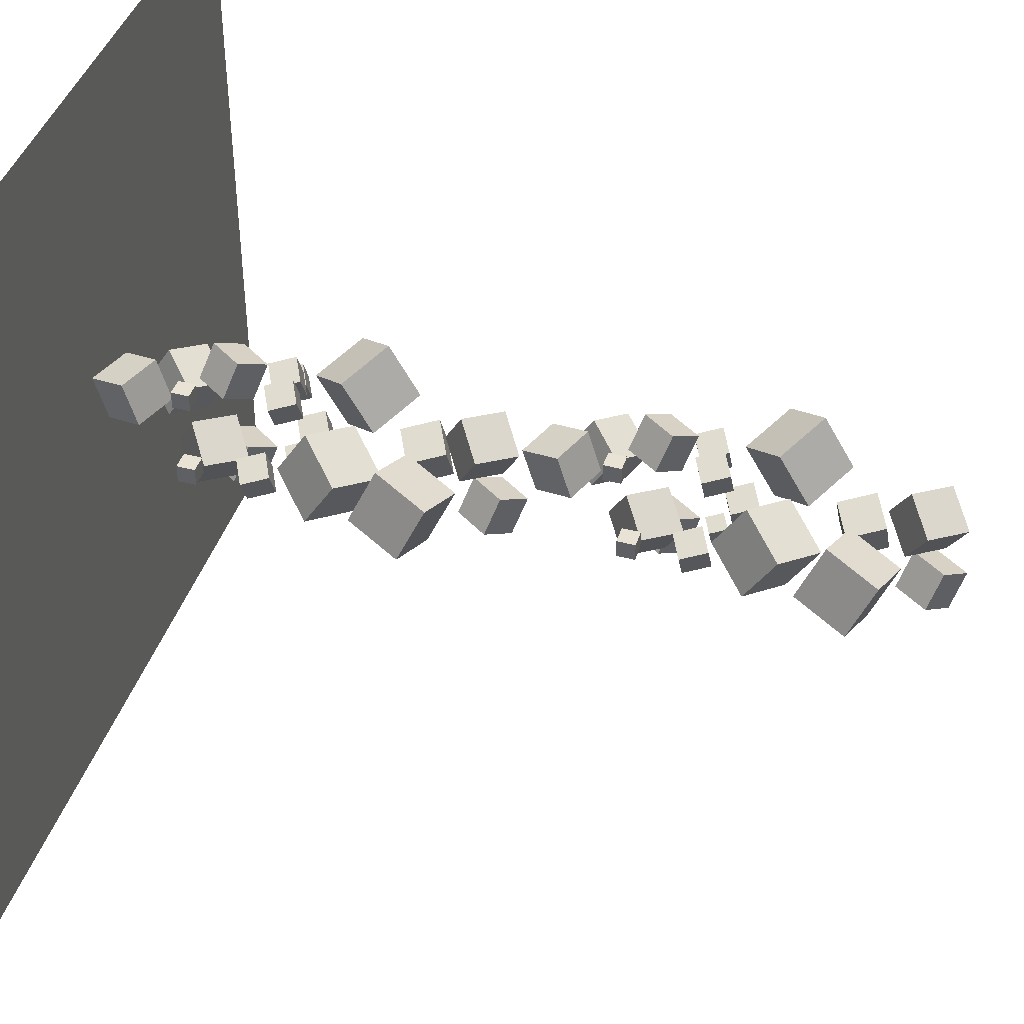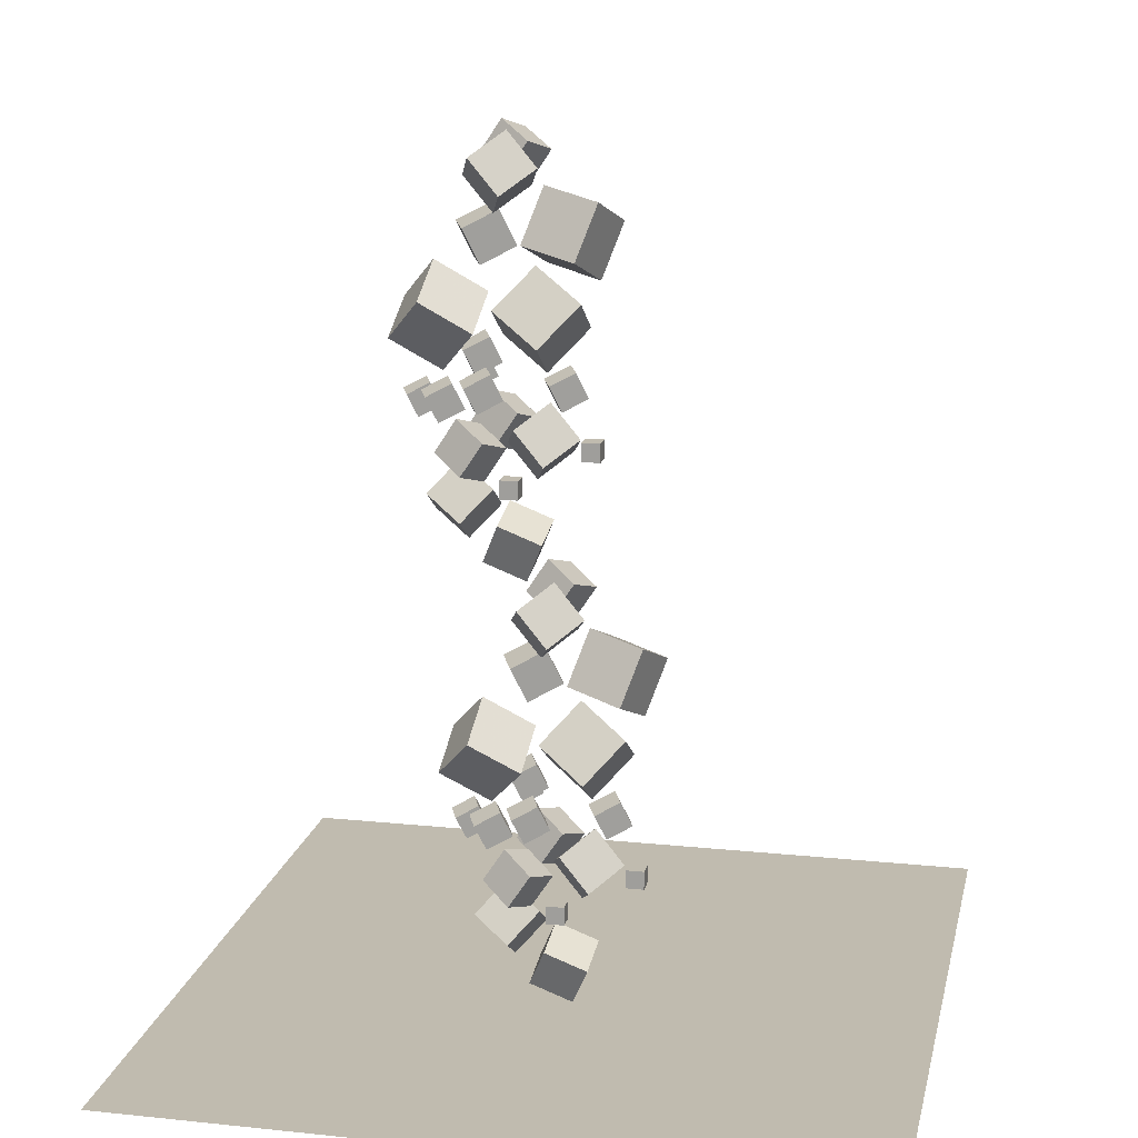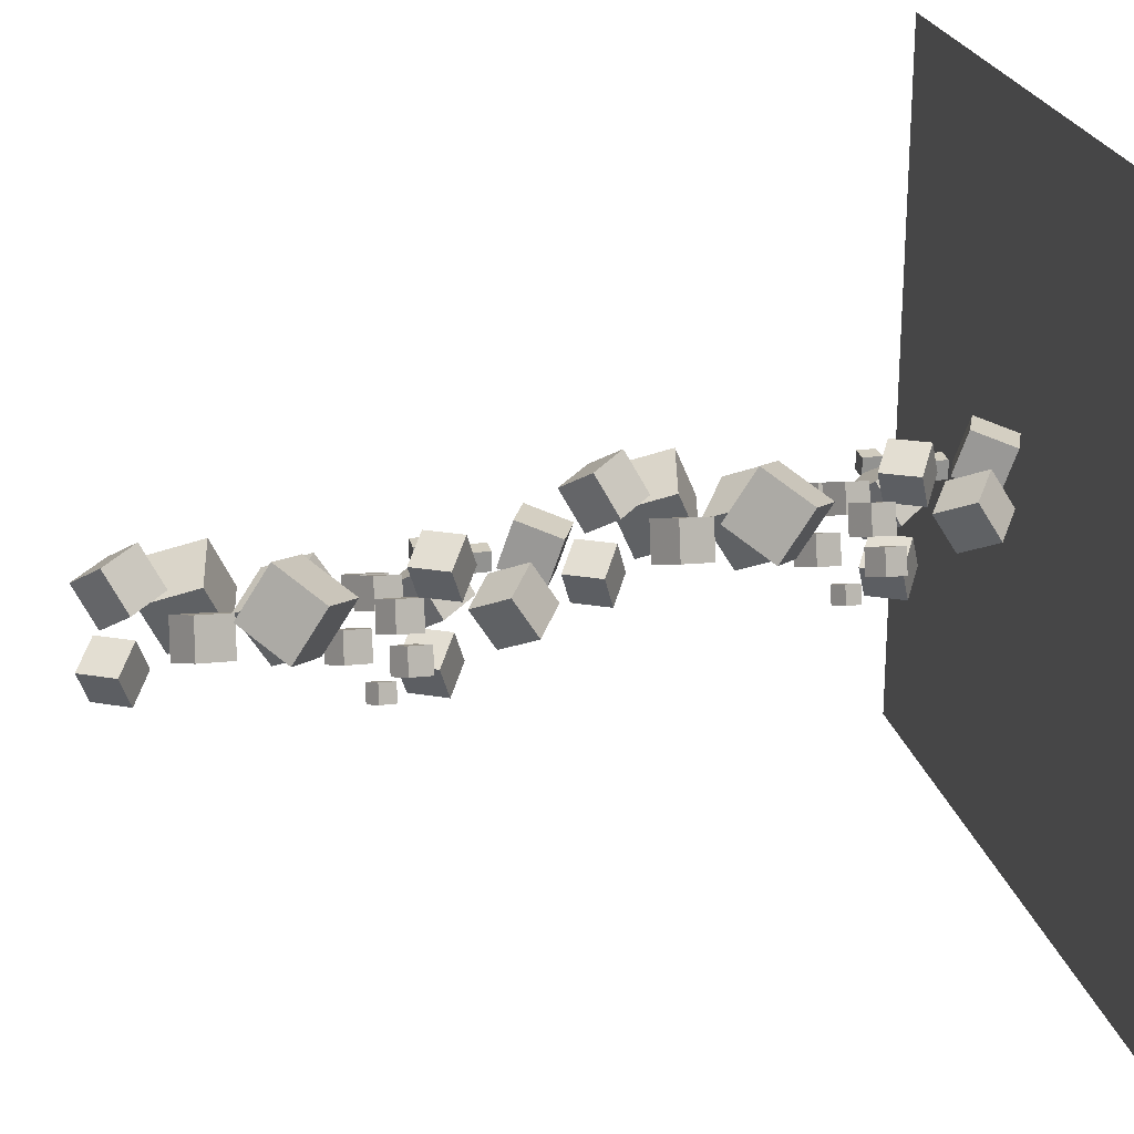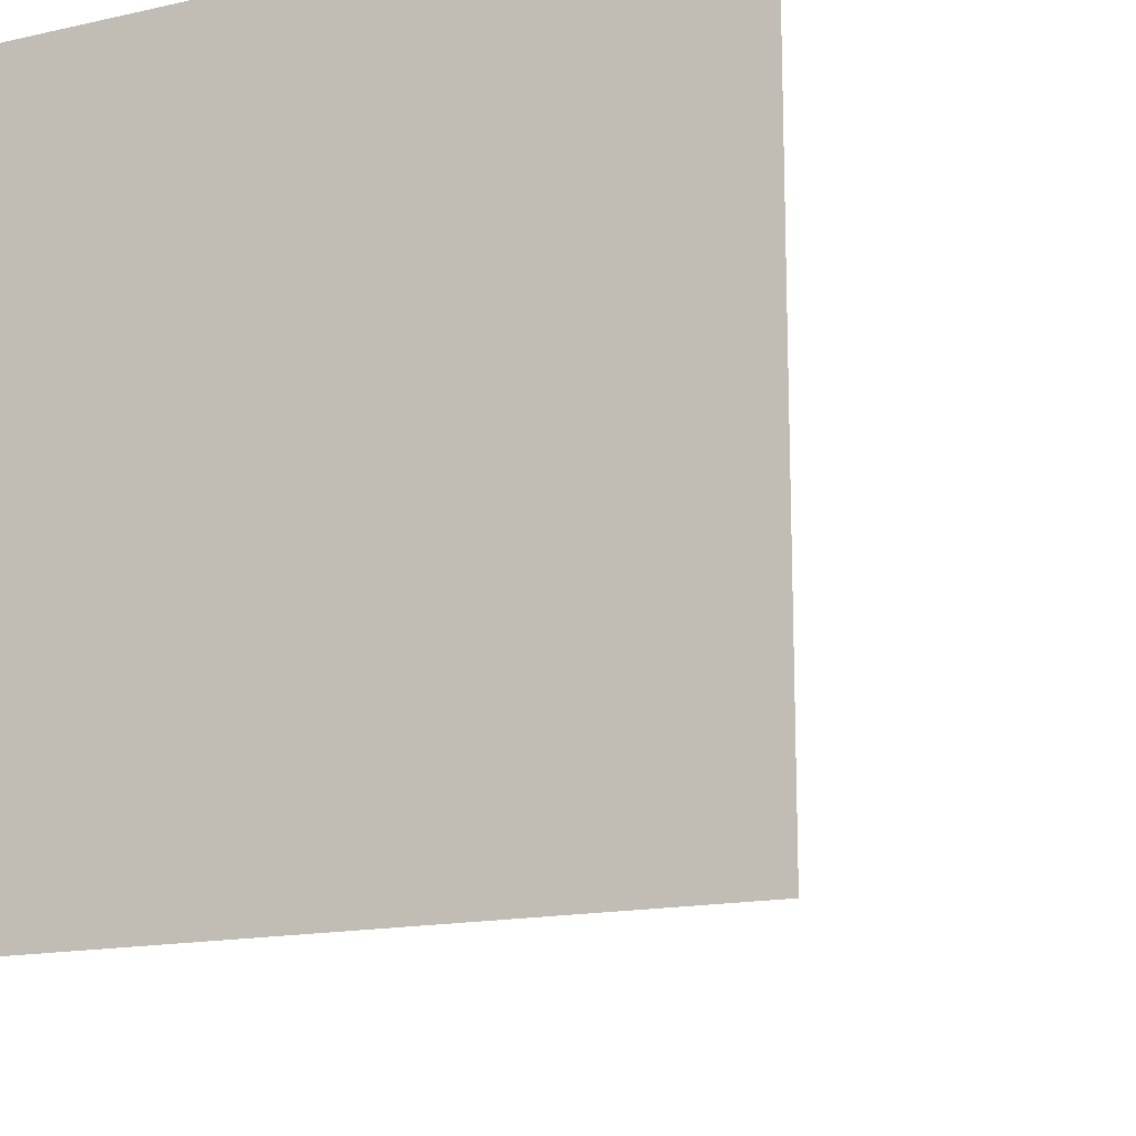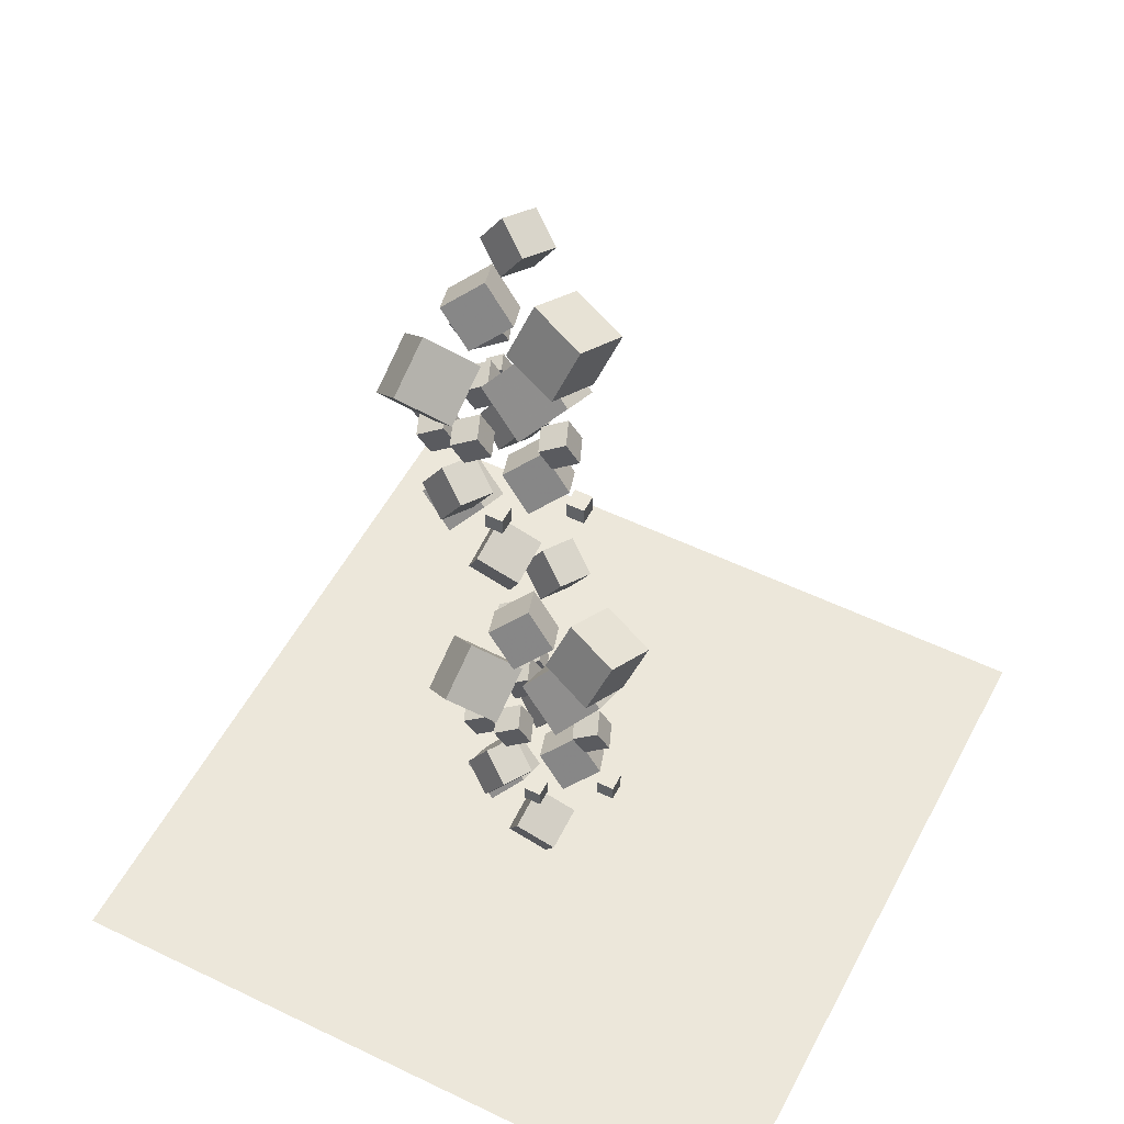
<metadata>
{"format":"obj","ext":"obj","renderer":"f3d","projection":"perspective","resolution":1024,"background":"white","views":[{"elev":42.2,"azim":-72.6,"up":"+Y"},{"elev":16.0,"azim":-167.9,"up":"+Z"},{"elev":23.9,"azim":76.8,"up":"+Y"},{"elev":-15.2,"azim":-154.4,"up":"+Y"},{"elev":53.5,"azim":-152.7,"up":"+Z"}]}
</metadata>
<code>
v 3.687 13.41 23.84
v 2.593 13.34 25.51
v 4.451 15.17 24.41
v 3.357 15.1 26.09
v 5.177 12.46 24.77
v 4.082 12.39 26.44
v 5.941 14.21 25.35
v 4.846 14.14 27.02
f 4 3 1
f 8 7 3
f 6 5 7
f 6 2 1
f 3 7 5
f 8 4 2
f 2 4 1
f 4 8 3
f 8 6 7
f 5 6 1
f 1 3 5
f 6 8 2
v 1.352 11.78 19.89
v 0.455 12.51 21.91
v 1.476 13.99 19.15
v 0.5786 14.71 21.17
v 3.494 11.96 20.78
v 2.596 12.69 22.8
v 3.618 14.16 20.04
v 2.72 14.89 22.05
f 12 11 9
f 12 16 15
f 16 14 13
f 10 9 13
f 9 11 15
f 16 12 10
f 10 12 9
f 11 12 15
f 15 16 13
f 14 10 13
f 13 9 15
f 14 16 10
v 1.974 12.7 23.04
v 1.974 12.7 23.99
v 1.974 13.64 23.04
v 1.974 13.64 23.99
v 2.919 12.7 23.04
v 2.919 12.7 23.99
v 2.919 13.64 23.04
v 2.919 13.64 23.99
f 20 19 17
f 24 23 19
f 22 21 23
f 18 17 21
f 19 23 21
f 24 20 18
f 18 20 17
f 20 24 19
f 24 22 23
f 22 18 21
f 17 19 21
f 22 24 18
v 4.445 7.8 28.04
v 4.812 8 28.89
v 4.086 8.672 27.99
v 4.453 8.872 28.84
v 5.239 8.103 27.62
v 5.606 8.302 28.47
v 4.88 8.975 27.57
v 5.246 9.175 28.42
f 28 27 25
f 32 31 27
f 32 30 29
f 26 25 29
f 27 31 29
f 32 28 26
f 26 28 25
f 28 32 27
f 31 32 29
f 30 26 29
f 25 27 29
f 30 32 26
v 1.582 12.14 37.93
v 3.129 11.8 39.63
v 0.87 14.09 38.98
v 2.417 13.75 40.68
v 3.165 13.36 36.74
v 4.712 13.01 38.44
v 2.453 15.31 37.78
v 4 14.97 39.48
f 36 35 33
f 36 40 39
f 38 37 39
f 38 34 33
f 35 39 37
f 40 36 34
f 34 36 33
f 35 36 39
f 40 38 39
f 37 38 33
f 33 35 37
f 38 40 34
v 3.434 10.86 22.11
v 5.269 10.14 23.34
v 3.392 12.84 23.33
v 5.227 12.12 24.56
v 4.862 11.84 20.56
v 6.696 11.12 21.79
v 4.82 13.82 21.77
v 6.655 13.1 23.01
f 44 43 41
f 48 47 43
f 46 45 47
f 46 42 41
f 43 47 45
f 46 48 44
f 42 44 41
f 44 48 43
f 48 46 47
f 45 46 41
f 41 43 45
f 42 46 44
v -1.806 11.56 24.81
v -1.806 11.56 25.75
v -1.806 12.51 24.81
v -1.806 12.51 25.75
v -0.8612 11.56 24.81
v -0.8612 11.56 25.75
v -0.8612 12.51 24.81
v -0.8612 12.51 25.75
f 52 51 49
f 56 55 51
f 54 53 55
f 50 49 53
f 51 55 53
f 56 52 50
f 50 52 49
f 52 56 51
f 56 54 55
f 54 50 53
f 49 51 53
f 54 56 50
v -0.745 9.628 30.78
v 1.664 8.683 32.4
v -0.7995 12.23 32.37
v 1.609 11.28 33.99
v 1.129 10.92 28.74
v 3.538 9.973 30.36
v 1.075 13.52 30.34
v 3.483 12.57 31.96
f 60 59 57
f 60 64 63
f 62 61 63
f 62 58 57
f 57 59 63
f 62 64 60
f 58 60 57
f 59 60 63
f 64 62 63
f 61 62 57
f 61 57 63
f 58 62 60
v 3.858 14.72 31.22
v 3.713 12.13 32.84
v 6.311 15.58 32.82
v 6.167 13 34.44
v 5.668 13.34 29.18
v 5.524 10.75 30.8
v 8.122 14.2 30.78
v 7.977 11.62 32.4
f 68 67 65
f 72 71 67
f 72 70 69
f 70 66 65
f 67 71 69
f 70 72 68
f 66 68 65
f 68 72 67
f 71 72 69
f 69 70 65
f 65 67 69
f 66 70 68
v -0.4618 10.05 27.75
v 0.104 10.36 29.05
v -1.016 11.4 27.67
v -0.4502 11.71 28.98
v 0.7619 10.52 27.11
v 1.328 10.83 28.41
v 0.2077 11.87 27.03
v 0.7735 12.17 28.34
f 76 75 73
f 76 80 79
f 80 78 77
f 74 73 77
f 75 79 77
f 78 80 76
f 74 76 73
f 75 76 79
f 79 80 77
f 78 74 77
f 73 75 77
f 74 78 76
v 3.887 9.553 29.22
v 4.452 9.861 30.53
v 3.332 10.9 29.15
v 3.898 11.21 30.45
v 5.11 10.02 28.58
v 5.676 10.33 29.89
v 4.556 11.37 28.51
v 5.122 11.67 29.81
f 82 84 83
f 84 88 87
f 88 86 85
f 82 81 85
f 83 87 85
f 86 88 84
f 81 82 83
f 83 84 87
f 87 88 85
f 86 82 85
f 81 83 85
f 82 86 84
v 3.359 11.64 27.8
v 3.925 11.95 29.11
v 2.805 12.99 27.72
v 3.371 13.3 29.03
v 4.583 12.11 27.16
v 5.149 12.42 28.47
v 4.029 13.46 27.09
v 4.595 13.76 28.39
f 92 91 89
f 96 95 91
f 96 94 93
f 94 90 89
f 89 91 95
f 94 96 92
f 90 92 89
f 92 96 91
f 95 96 93
f 93 94 89
f 93 89 95
f 90 94 92
v 0.01364 9.875 24.69
v 1.561 9.532 26.39
v -0.6983 11.83 25.73
v 0.8491 11.48 27.43
v 1.596 11.09 23.49
v 3.144 10.75 25.19
v 0.8845 13.04 24.53
v 2.432 12.7 26.23
f 100 99 97
f 100 104 103
f 102 101 103
f 98 97 101
f 99 103 101
f 104 100 98
f 98 100 97
f 99 100 103
f 104 102 103
f 102 98 101
f 97 99 101
f 102 104 98
v 5.308 11.4 27.25
v 5.874 11.7 28.56
v 4.754 12.74 27.17
v 5.32 13.05 28.48
v 6.532 11.86 26.61
v 7.098 12.17 27.92
v 5.978 13.21 26.53
v 6.543 13.52 27.84
f 108 107 105
f 112 111 107
f 112 110 109
f 110 106 105
f 105 107 111
f 110 112 108
f 106 108 105
f 108 112 107
f 111 112 109
f 109 110 105
f 109 105 111
f 106 110 108
v 6.779 10.11 27.08
v 7.278 10.38 28.23
v 6.29 11.3 27.01
v 6.789 11.57 28.17
v 7.858 10.52 26.52
v 8.358 10.79 27.67
v 7.37 11.71 26.45
v 7.869 11.98 27.6
f 114 116 115
f 120 119 115
f 118 117 119
f 114 113 117
f 113 115 119
f 120 116 114
f 113 114 115
f 116 120 115
f 120 118 119
f 118 114 117
f 117 113 119
f 118 120 114
v 3.078 8.717 24.31
v 1.984 8.645 25.98
v 3.842 10.47 24.88
v 2.748 10.4 26.55
v 4.568 7.763 25.24
v 3.473 7.691 26.91
v 5.332 9.519 25.82
v 4.237 9.447 27.49
f 124 123 121
f 124 128 127
f 128 126 125
f 126 122 121
f 123 127 125
f 128 124 122
f 122 124 121
f 123 124 127
f 127 128 125
f 125 126 121
f 121 123 125
f 126 128 122
v 3.133 9.973 35.09
v 3.906 10.39 36.87
v 2.376 11.81 34.98
v 3.149 12.23 36.77
v 4.805 10.61 34.21
v 5.578 11.03 36
v 4.048 12.45 34.11
v 4.821 12.87 35.89
f 130 132 131
f 132 136 135
f 134 133 135
f 134 130 129
f 131 135 133
f 136 132 130
f 129 130 131
f 131 132 135
f 136 134 135
f 133 134 129
f 129 131 133
f 134 136 130
v 2.343 9.426 37.59
v 1.249 9.353 39.26
v 3.108 11.18 38.17
v 2.013 11.11 39.84
v 3.833 8.471 38.52
v 2.738 8.399 40.2
v 4.597 10.23 39.1
v 3.502 10.16 40.77
f 138 140 139
f 144 143 139
f 144 142 141
f 142 138 137
f 139 143 141
f 144 140 138
f 137 138 139
f 140 144 139
f 143 144 141
f 141 142 137
f 137 139 141
f 142 144 138
v -2.466 10.14 36.09
v 0.3481 9.107 36.68
v -1.731 12.84 37.31
v 1.084 11.81 37.9
v -1.54 11.12 33.36
v 1.274 10.09 33.94
v -0.8043 13.82 34.58
v 2.01 12.79 35.16
f 148 147 145
f 152 151 147
f 150 149 151
f 146 145 149
f 147 151 149
f 152 148 146
f 146 148 145
f 148 152 147
f 152 150 151
f 150 146 149
f 145 147 149
f 150 152 146
v -4.969 11.37 14.91
v -2.155 10.34 15.49
v -4.233 14.07 16.13
v -1.419 13.04 16.71
v -4.043 12.35 12.17
v -1.228 11.32 12.75
v -3.307 15.05 13.39
v -0.4931 14.02 13.97
f 156 155 153
f 156 160 159
f 158 157 159
f 158 154 153
f 155 159 157
f 158 160 156
f 154 156 153
f 155 156 159
f 160 158 159
f 157 158 153
f 153 155 157
f 154 158 156
v -0.1594 10.65 16.41
v -1.254 10.58 18.08
v 0.6047 12.41 16.98
v -0.4898 12.34 18.65
v 1.33 9.701 17.34
v 0.2355 9.628 19.01
v 2.094 11.46 17.91
v 0.9996 11.38 19.59
f 164 163 161
f 168 167 163
f 168 166 165
f 162 161 165
f 163 167 165
f 168 164 162
f 162 164 161
f 164 168 163
f 167 168 165
f 166 162 165
f 161 163 165
f 166 168 162
v 0.6305 11.2 13.9
v 1.403 11.62 15.69
v -0.1265 13.04 13.79
v 0.6464 13.46 15.58
v 2.302 11.84 13.03
v 3.075 12.26 14.81
v 1.545 13.68 12.92
v 2.318 14.1 14.71
f 172 171 169
f 172 176 175
f 176 174 173
f 170 169 173
f 171 175 173
f 176 172 170
f 170 172 169
f 171 172 175
f 175 176 173
f 174 170 173
f 169 171 173
f 174 176 170
v 0.5755 9.946 3.12
v -0.519 9.874 4.793
v 1.34 11.7 3.696
v 0.2451 11.63 5.369
v 2.065 8.992 4.054
v 0.9704 8.92 5.726
v 2.829 10.75 4.63
v 1.734 10.68 6.302
f 180 179 177
f 180 184 183
f 184 182 181
f 178 177 181
f 177 179 183
f 184 180 178
f 178 180 177
f 179 180 183
f 183 184 181
f 182 178 181
f 181 177 183
f 182 184 178
v 4.276 11.34 5.895
v 4.775 11.61 7.048
v 3.787 12.53 5.827
v 4.286 12.8 6.98
v 5.356 11.75 5.331
v 5.855 12.02 6.484
v 4.867 12.94 5.262
v 5.366 13.21 6.416
f 188 187 185
f 192 191 187
f 192 190 189
f 186 185 189
f 187 191 189
f 192 188 186
f 186 188 185
f 188 192 187
f 191 192 189
f 190 186 189
f 185 187 189
f 190 192 186
v 2.805 12.62 6.066
v 3.371 12.93 7.374
v 2.251 13.97 5.989
v 2.817 14.28 7.297
v 4.029 13.09 5.427
v 4.595 13.4 6.734
v 3.475 14.44 5.35
v 4.041 14.75 6.657
f 196 195 193
f 196 200 199
f 198 197 199
f 194 193 197
f 193 195 199
f 200 196 194
f 194 196 193
f 195 196 199
f 200 198 199
f 198 194 197
f 197 193 199
f 198 200 194
v -2.489 11.1 3.5
v -0.9418 10.76 5.201
v -3.201 13.06 4.542
v -1.654 12.71 6.243
v -0.9064 12.32 2.305
v 0.641 11.98 4.007
v -1.618 14.27 3.347
v -0.0709 13.93 5.048
f 204 203 201
f 204 208 207
f 206 205 207
f 202 201 205
f 203 207 205
f 208 204 202
f 202 204 201
f 203 204 207
f 208 206 207
f 206 202 205
f 201 203 205
f 206 208 202
v 0.8565 12.87 6.617
v 1.422 13.18 7.924
v 0.3023 14.22 6.54
v 0.8682 14.53 7.847
v 2.08 13.34 5.977
v 2.646 13.65 7.285
v 1.526 14.69 5.9
v 2.092 14.99 7.208
f 212 211 209
f 216 215 211
f 216 214 213
f 210 209 213
f 211 215 213
f 216 212 210
f 210 212 209
f 212 216 211
f 215 216 213
f 214 210 213
f 209 211 213
f 214 216 210
v 1.384 10.78 8.038
v 1.949 11.09 9.345
v 0.8295 12.13 7.96
v 1.395 12.44 9.268
v 2.607 11.25 7.398
v 3.173 11.56 8.706
v 2.053 12.6 7.321
v 2.619 12.9 8.628
f 220 219 217
f 224 223 219
f 224 222 221
f 218 217 221
f 219 223 221
f 222 224 220
f 218 220 217
f 220 224 219
f 223 224 221
f 222 218 221
f 217 219 221
f 218 222 220
v -2.965 11.28 6.56
v -2.399 11.59 7.867
v -3.519 12.63 6.482
v -2.953 12.94 7.79
v -1.741 11.75 5.92
v -1.175 12.06 7.228
v -2.295 13.09 5.843
v -1.729 13.4 7.15
f 226 228 227
f 228 232 231
f 230 229 231
f 226 225 229
f 225 227 231
f 230 232 228
f 225 226 227
f 227 228 231
f 232 230 231
f 230 226 229
f 229 225 231
f 226 230 228
v 1.355 15.94 10.03
v 1.211 13.36 11.65
v 3.808 16.81 11.63
v 3.664 14.23 13.25
v 3.165 14.57 7.999
v 3.021 11.98 9.619
v 5.619 15.43 9.596
v 5.474 12.85 11.22
f 234 236 235
f 240 239 235
f 238 237 239
f 238 234 233
f 235 239 237
f 238 240 236
f 233 234 235
f 236 240 235
f 240 238 239
f 237 238 233
f 233 235 237
f 234 238 236
v -3.248 10.86 9.592
v -0.839 9.913 11.21
v -3.302 13.46 11.19
v -0.8935 12.51 12.81
v -1.374 12.15 7.557
v 1.035 11.2 9.177
v -1.428 14.75 9.154
v 0.9806 13.8 10.77
f 242 244 243
f 248 247 243
f 246 245 247
f 242 241 245
f 243 247 245
f 246 248 244
f 241 242 243
f 244 248 243
f 248 246 247
f 246 242 245
f 241 243 245
f 242 246 244
v -4.309 12.79 3.623
v -4.309 12.79 4.568
v -4.309 13.74 3.623
v -4.309 13.74 4.568
v -3.364 12.79 3.623
v -3.364 12.79 4.568
v -3.364 13.74 3.623
v -3.364 13.74 4.568
f 252 251 249
f 256 255 251
f 254 253 255
f 250 249 253
f 251 255 253
f 256 252 250
f 250 252 249
f 252 256 251
f 256 254 255
f 254 250 253
f 249 251 253
f 254 256 250
v 0.9311 12.09 0.9234
v 2.766 11.37 2.157
v 0.8896 14.07 2.14
v 2.724 13.35 3.374
v 2.359 13.07 -0.6271
v 4.194 12.35 0.6067
v 2.317 15.05 0.5895
v 4.152 14.33 1.823
f 260 259 257
f 264 263 259
f 262 261 263
f 258 257 261
f 259 263 261
f 264 260 258
f 258 260 257
f 260 264 259
f 264 262 263
f 262 258 261
f 257 259 261
f 262 264 258
v -0.9209 13.37 16.75
v 0.6265 13.03 18.45
v -1.633 15.32 17.79
v -0.08542 14.98 19.49
v 0.6619 14.58 15.55
v 2.209 14.24 17.25
v -0.05004 16.54 16.59
v 1.497 16.19 18.3
f 268 267 265
f 268 272 271
f 272 270 269
f 266 265 269
f 265 267 271
f 272 268 266
f 266 268 265
f 267 268 271
f 271 272 269
f 270 266 269
f 269 265 271
f 270 272 266
v 1.943 9.029 6.854
v 2.309 9.229 7.702
v 1.583 9.902 6.804
v 1.95 10.1 7.652
v 2.736 9.332 6.439
v 3.103 9.532 7.287
v 2.377 10.2 6.389
v 2.744 10.4 7.237
f 274 276 275
f 276 280 279
f 278 277 279
f 274 273 277
f 275 279 277
f 280 276 274
f 273 274 275
f 275 276 279
f 280 278 279
f 278 274 277
f 273 275 277
f 278 280 274
v -0.5292 13.93 1.855
v -0.5292 13.93 2.8
v -0.5292 14.87 1.855
v -0.5292 14.87 2.8
v 0.4158 13.93 1.855
v 0.4158 13.93 2.8
v 0.4158 14.87 1.855
v 0.4158 14.87 2.8
f 284 283 281
f 288 287 283
f 286 285 287
f 282 281 285
f 283 287 285
f 288 284 282
f 282 284 281
f 284 288 283
f 288 286 287
f 286 282 285
f 281 283 285
f 286 288 282
v -1.15 13.01 -1.295
v -2.048 13.74 0.7221
v -1.027 15.21 -2.036
v -1.924 15.94 -0.01863
v 0.9911 13.19 -0.4069
v 0.09366 13.92 1.61
v 1.115 15.39 -1.148
v 0.2173 16.12 0.8695
f 290 292 291
f 296 295 291
f 294 293 295
f 290 289 293
f 289 291 295
f 296 292 290
f 289 290 291
f 292 296 291
f 296 294 295
f 294 290 293
f 293 289 295
f 294 296 290
v 1.184 14.64 2.652
v 0.08995 14.57 4.325
v 1.949 16.4 3.228
v 0.854 16.33 4.901
v 2.674 13.69 3.586
v 1.579 13.62 5.258
v 3.438 15.44 4.162
v 2.343 15.37 5.834
f 300 299 297
f 304 303 299
f 304 302 301
f 298 297 301
f 299 303 301
f 304 300 298
f 298 300 297
f 300 304 299
f 303 304 301
f 302 298 301
f 297 299 301
f 302 304 298
v -18.87 -7.621 -2.577
v 18.87 -7.621 -2.577
v -18.87 30.12 -2.577
v 18.87 30.12 -2.577
f 306 308 307
f 305 306 307

</code>
